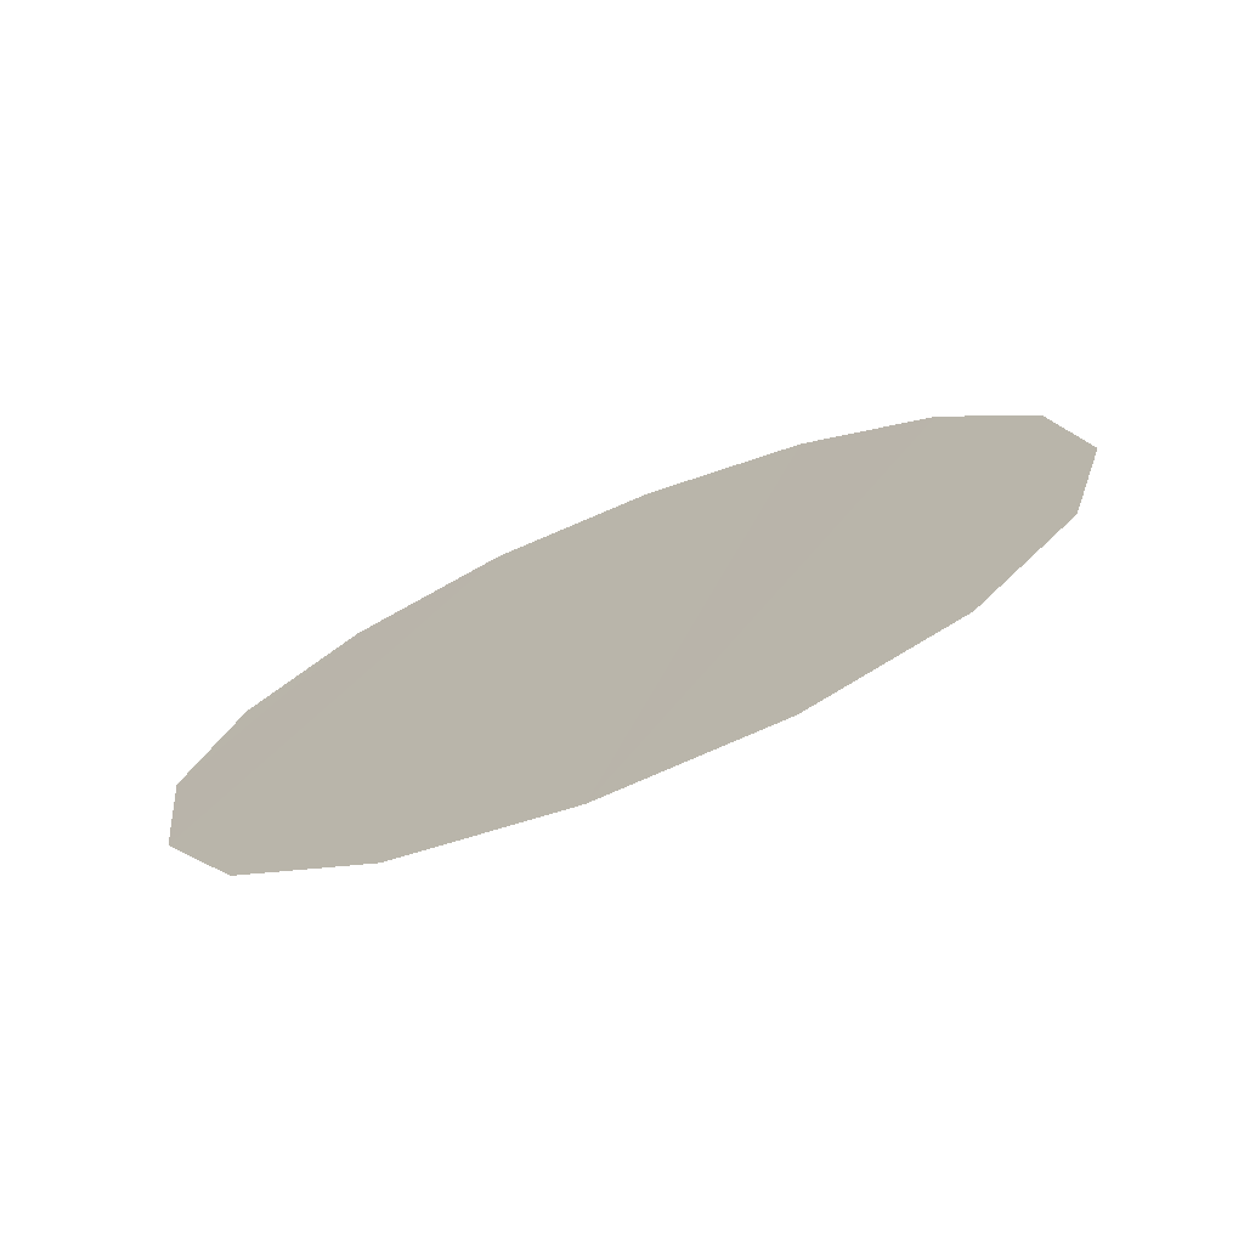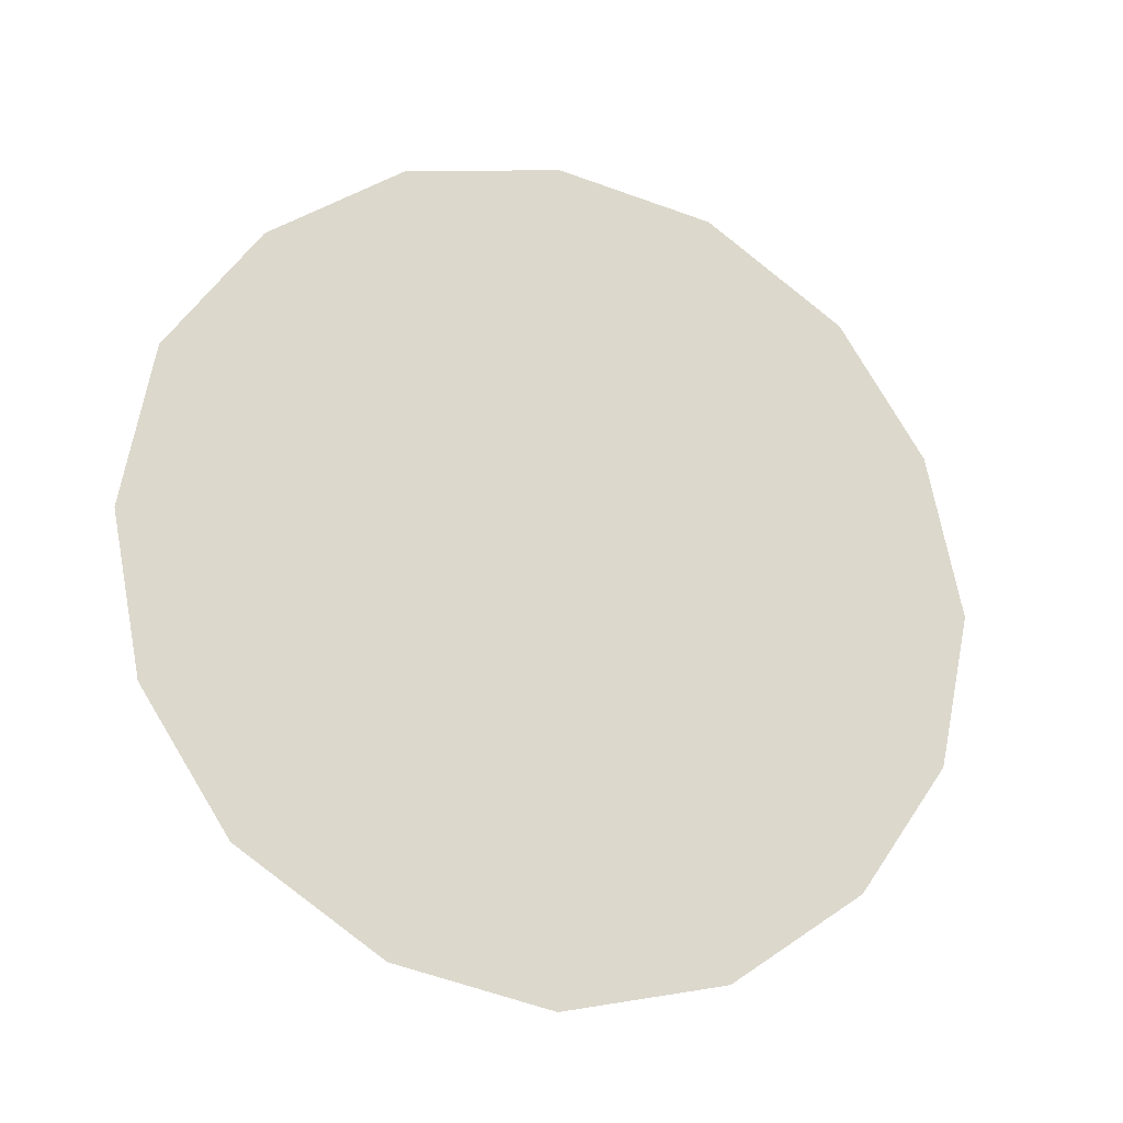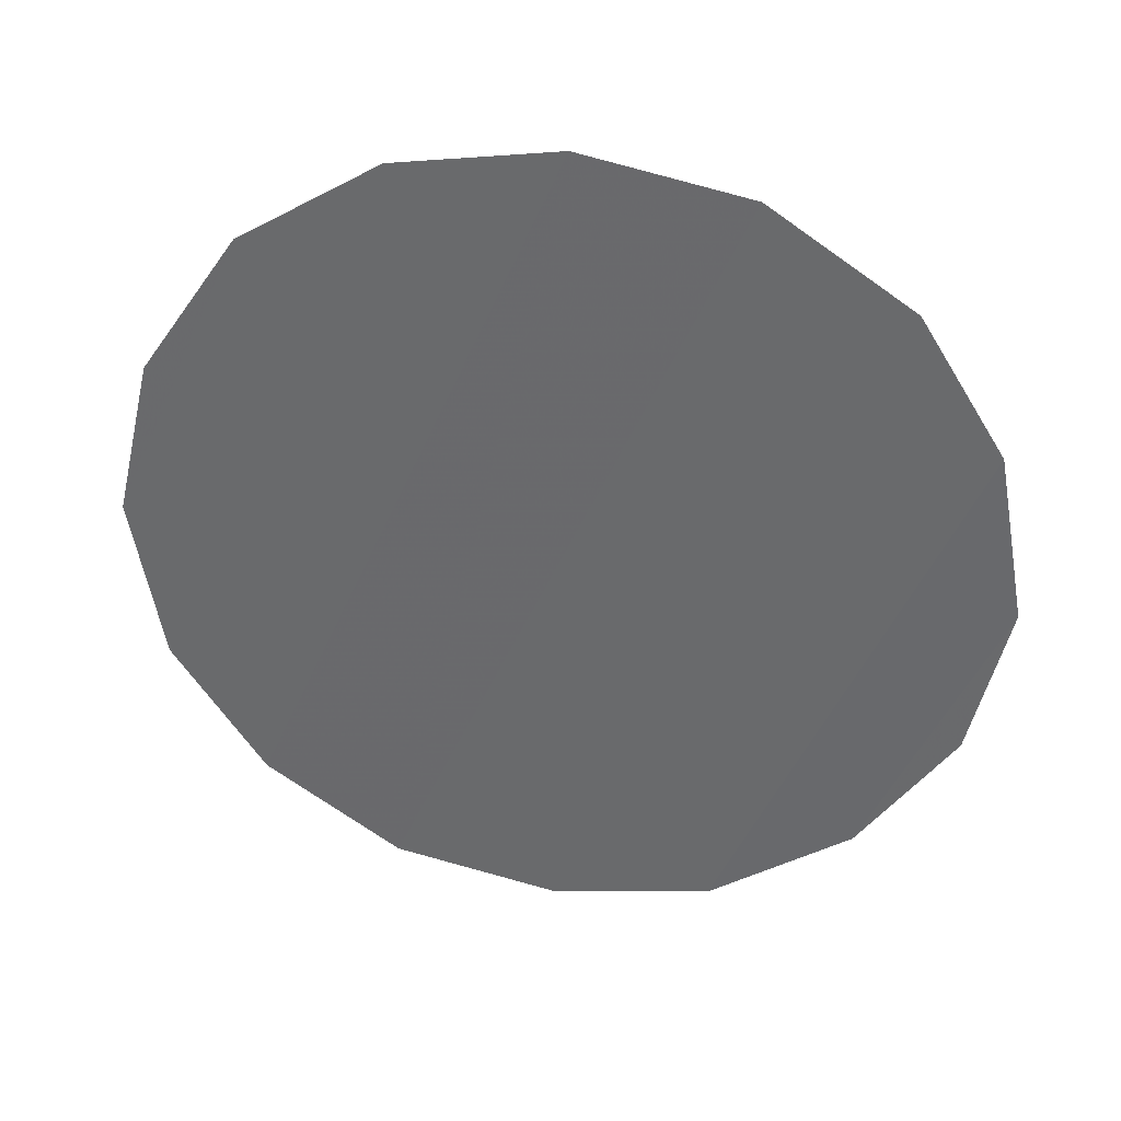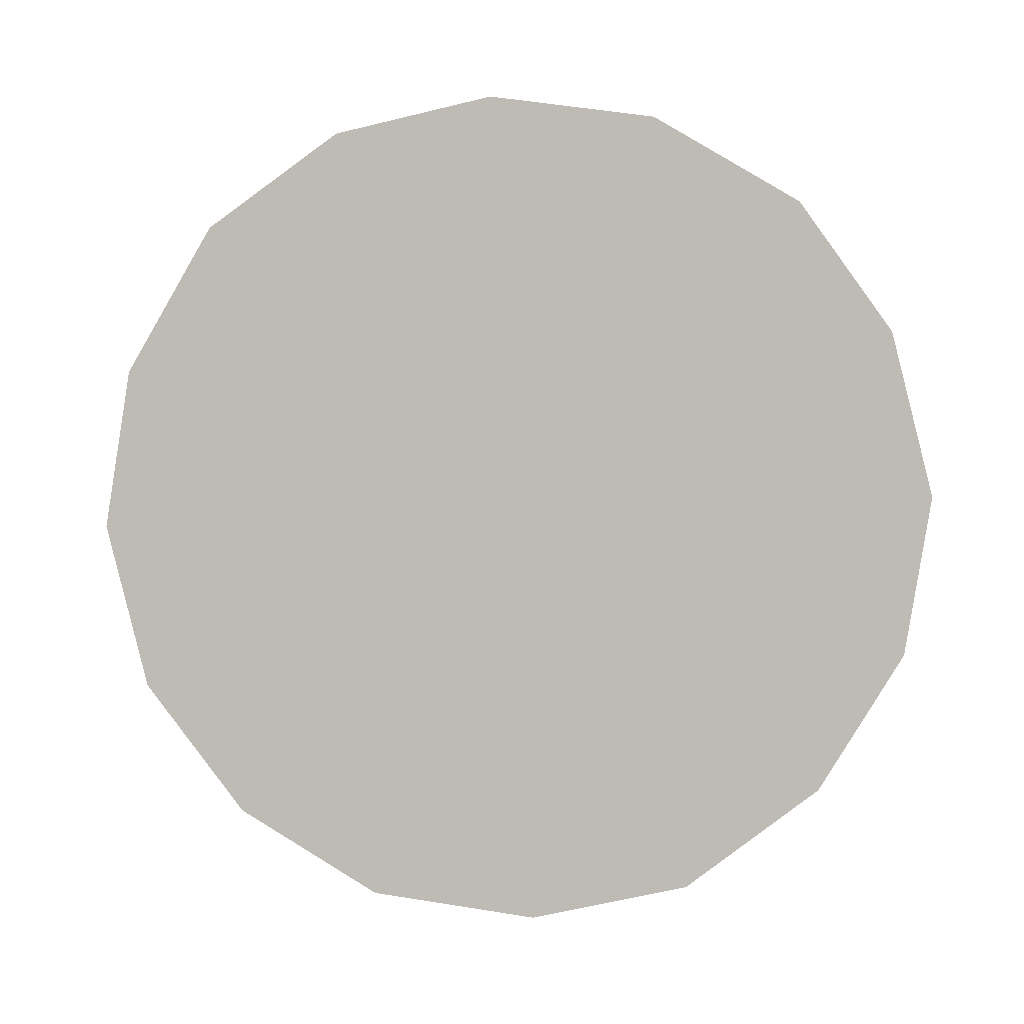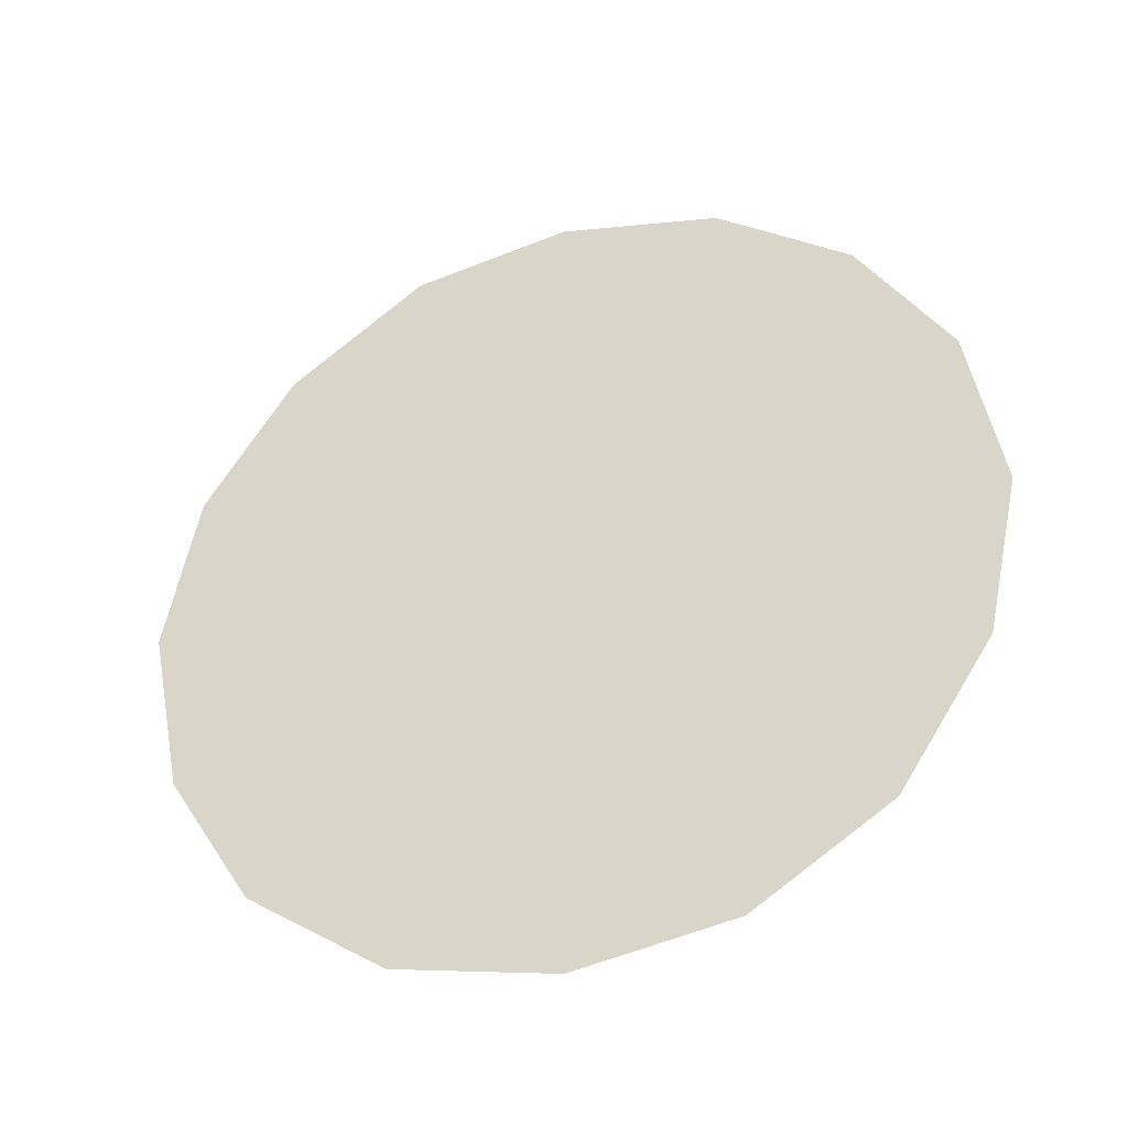
<metadata>
{"format":"obj","ext":"obj","renderer":"f3d","projection":"perspective","resolution":1024,"background":"white","views":[{"elev":-20.6,"azim":22.7,"up":"+Y"},{"elev":30.3,"azim":-40.4,"up":"+Y"},{"elev":77.6,"azim":-156.9,"up":"+Z"},{"elev":45.6,"azim":-162.8,"up":"+Z"},{"elev":16.7,"azim":18.2,"up":"+Y"}]}
</metadata>
<code>
v 0.018 0.1203 -0.693
v 0.0175 0.1291 -0.703
v 0.022 0.1379 -0.712
v 0.024 0.1125 -0.683
v 0.024 0.1125 -0.683
v 0.022 0.1379 -0.712
v 0.031 0.1458 -0.719
v 0.0335 0.1076 -0.6755
v 0.0335 0.1076 -0.6755
v 0.031 0.1458 -0.719
v 0.043 0.1506 -0.722
v 0.0465 0.1058 -0.671
v 0.0465 0.1058 -0.671
v 0.043 0.1506 -0.722
v 0.0565 0.1525 -0.7215
v 0.06 0.1078 -0.6705
v 0.081 0.12 -0.68
v 0.079 0.1459 -0.7095
v 0.085 0.138 -0.6995
v 0.0855 0.1292 -0.6895
v 0.06 0.1078 -0.6705
v 0.0565 0.1525 -0.7215
v 0.069 0.1507 -0.717
v 0.072 0.1126 -0.6735
v 0.072 0.1126 -0.6735
v 0.069 0.1507 -0.717
v 0.079 0.1459 -0.7095
v 0.081 0.12 -0.68
g mesh6982219
f 1 2 3
f 3 4 1
f 5 6 7
f 7 8 5
f 9 10 11
f 11 12 9
f 13 14 15
f 15 16 13
f 17 18 19
f 19 20 17
f 21 22 23
f 23 24 21
f 25 26 27
f 27 28 25

</code>
